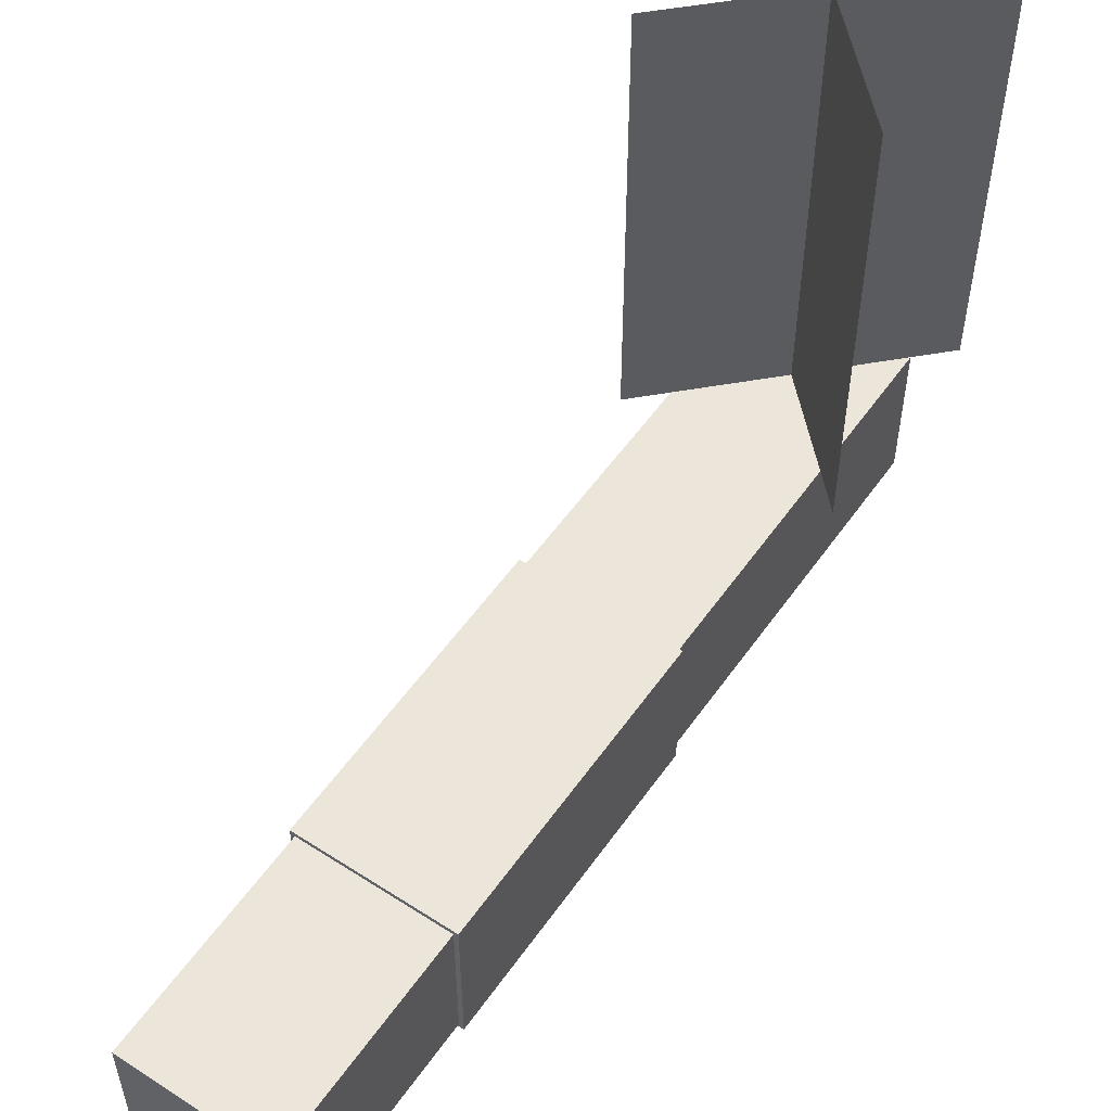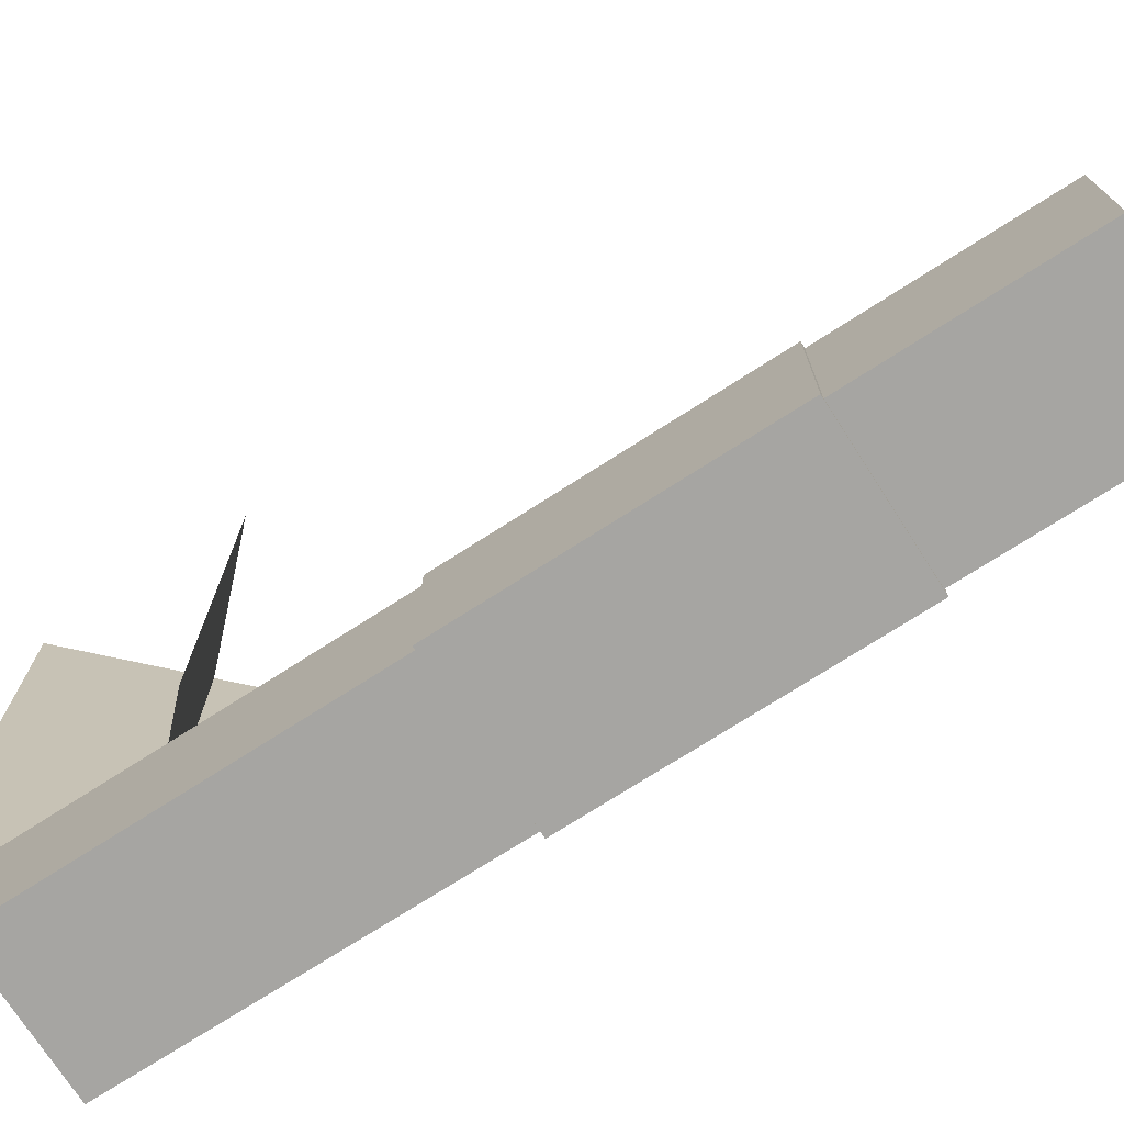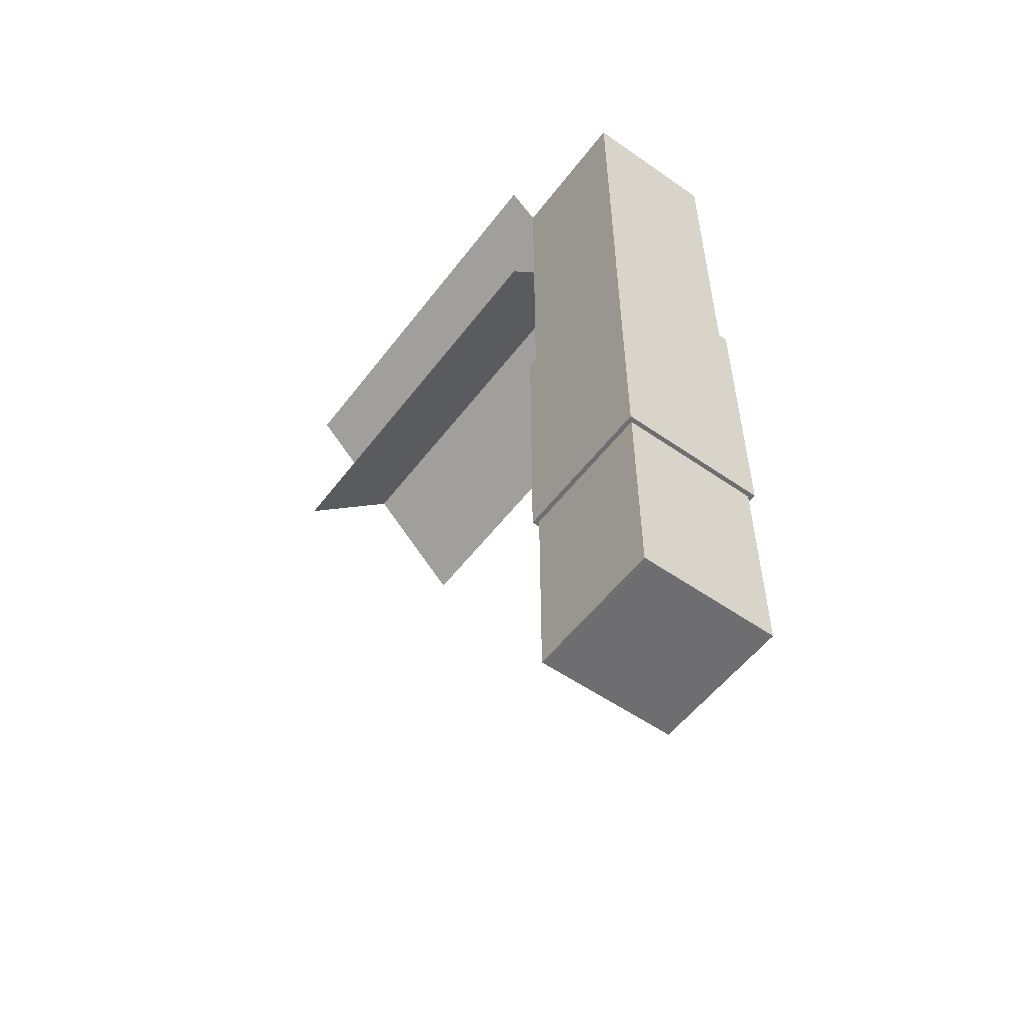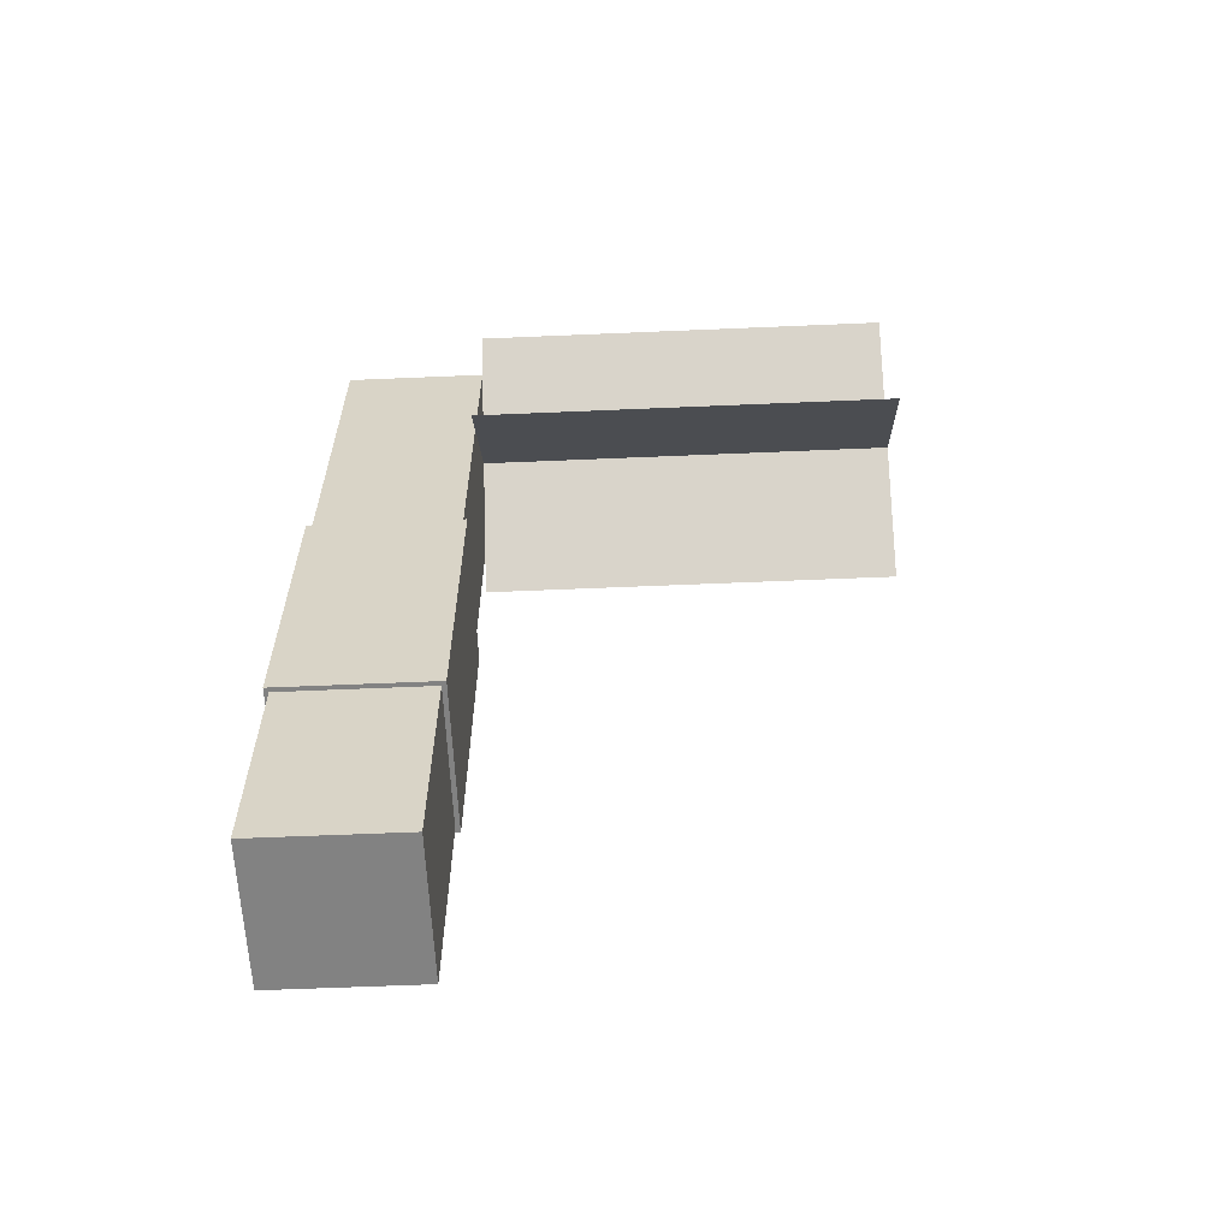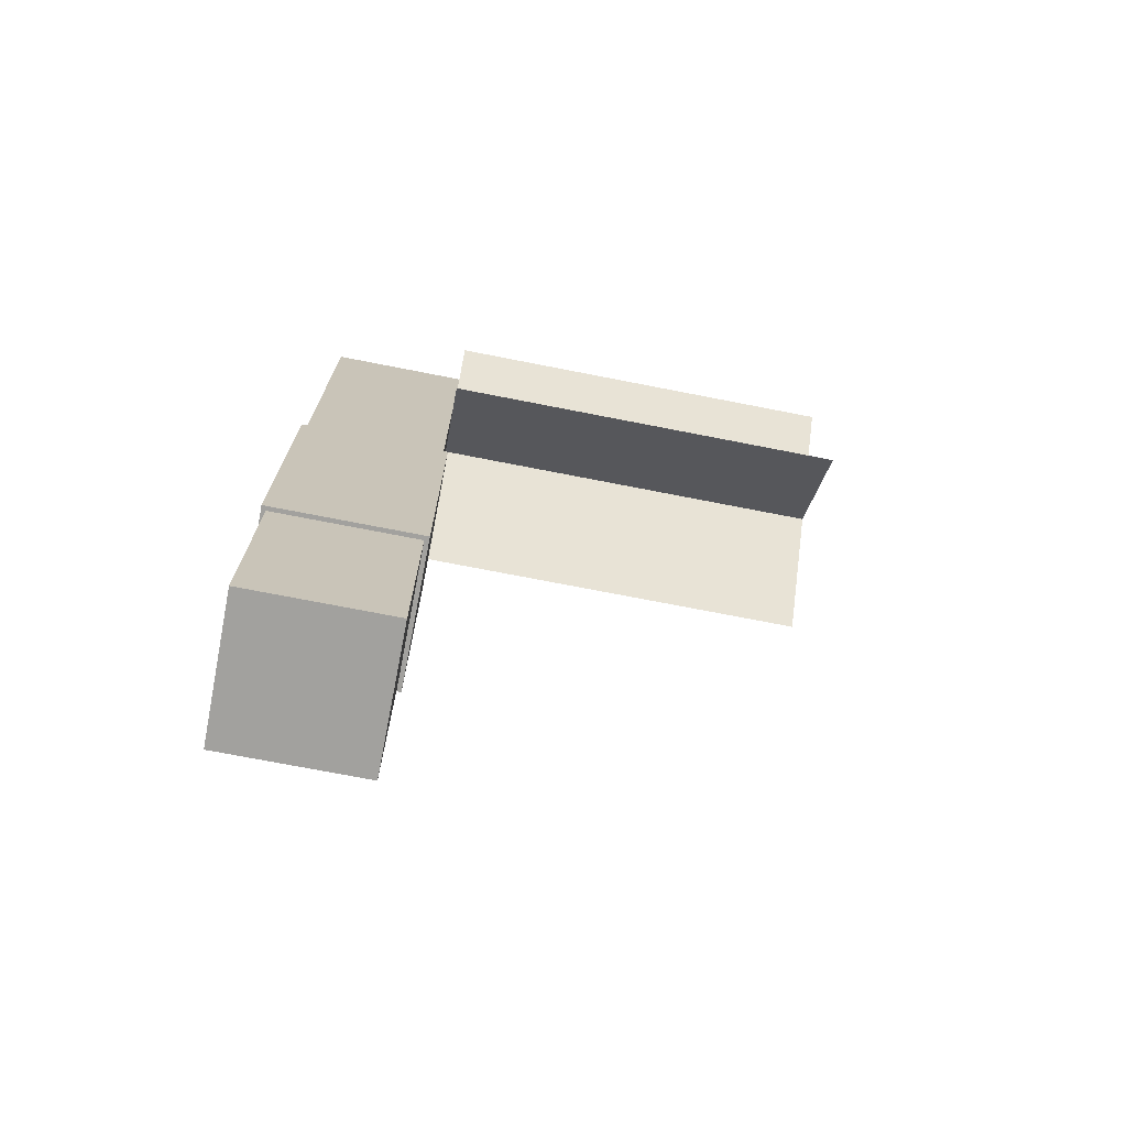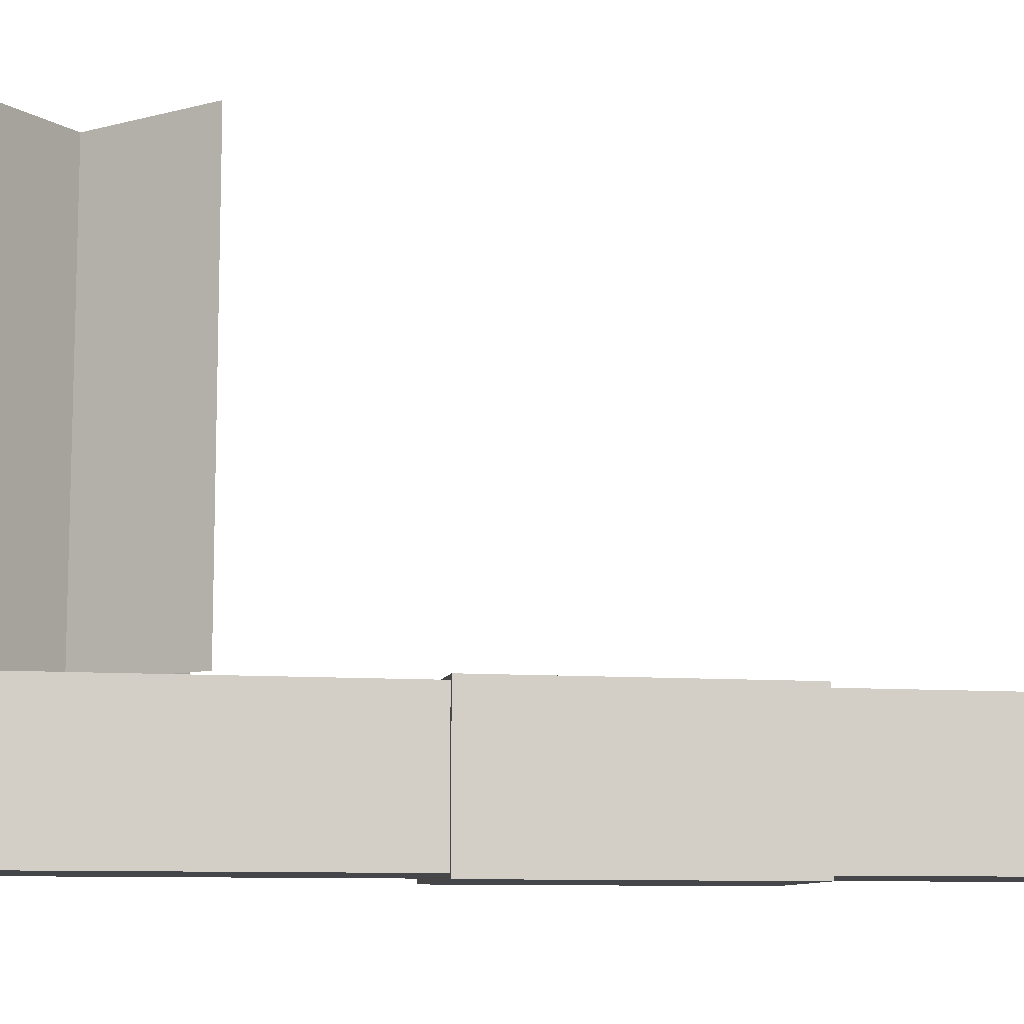
<metadata>
{"format":"obj","ext":"obj","renderer":"f3d","projection":"perspective","resolution":1024,"background":"white","views":[{"elev":54.5,"azim":-145.6,"up":"+Y"},{"elev":-73.6,"azim":122.7,"up":"+Y"},{"elev":-54.4,"azim":-36.5,"up":"+Z"},{"elev":-60.7,"azim":92.5,"up":"+Z"},{"elev":-72.1,"azim":78.9,"up":"+Z"},{"elev":-9.5,"azim":78.6,"up":"+Y"}]}
</metadata>
<code>
o cube
v -0.0625 -0.0625 -0.375
v -0.0625 -0.0625 -0.25
v -0.0625 0.0625 -0.25
v -0.0625 0.0625 -0.375
v 0.0625 -0.0625 -0.375
v 0.0625 0.0625 -0.375
v 0.0625 -0.0625 -0.25
v 0.0625 0.0625 -0.25
v -0.0625 -0.0625 0.25
v -0.0625 -0.0625 0.375
v -0.0625 0.0625 0.375
v -0.0625 0.0625 0.25
v 0.0625 -0.0625 0.25
v 0.0625 0.0625 0.25
v 0.0625 -0.0625 0.375
v 0.0625 0.0625 0.375
v -0.0625 -0.0625 -0
v -0.0625 -0.0625 0.25
v -0.0625 0.0625 0.25
v -0.0625 0.0625 -0
v 0.0625 -0.0625 0
v 0.0625 0.0625 0
v 0.0625 -0.0625 0.25
v 0.0625 0.0625 0.25
v -0.0625 -0.0625 -0.25
v -0.0625 -0.0625 -0
v -0.0625 0.0625 -0
v -0.0625 0.0625 -0.25
v 0.0625 -0.0625 -0.25
v 0.0625 0.0625 -0.25
v 0.0625 -0.0625 0
v 0.0625 0.0625 0
v -0.06641 -0.06641 -0.1914
v -0.06641 -0.06641 0.06641
v -0.06641 0.06641 0.06641
v -0.06641 0.06641 -0.1914
v 0.06641 -0.06641 -0.1914
v 0.06641 0.06641 -0.1914
v 0.06641 -0.06641 0.06641
v 0.06641 0.06641 0.06641
f 1 2 3 4
f 5 1 4 6
f 7 5 6 8
f 2 7 8 3
f 8 6 4 3
f 2 1 5 7
f 9 10 11 12
f 13 9 12 14
f 15 13 14 16
f 10 15 16 11
f 16 14 12 11
f 10 9 13 15
f 17 18 19 20
f 21 17 20 22
f 23 21 22 24
f 18 23 24 19
f 24 22 20 19
f 18 17 21 23
f 25 26 27 28
f 29 25 28 30
f 31 29 30 32
f 26 31 32 27
f 32 30 28 27
f 26 25 29 31
f 33 34 35 36
f 37 33 36 38
f 39 37 38 40
f 34 39 40 35
f 40 38 36 35
f 34 33 37 39
o smoke1
v -0.08839 0.0625 0.2241
v 0.08839 0.0625 0.4009
v 0.08839 0.4375 0.4009
v -0.08839 0.4375 0.2241
v -0.08839 0.0625 0.2241
v -0.08839 0.4375 0.2241
v 0.08839 0.0625 0.4009
v 0.08839 0.4375 0.4009
v -0.08839 0.0625 0.4009
v -0.08839 0.0625 0.4009
v -0.08839 0.4375 0.4009
v -0.08839 0.4375 0.4009
v 0.08839 0.0625 0.2241
v 0.08839 0.4375 0.2241
v 0.08839 0.0625 0.2241
v 0.08839 0.4375 0.2241
f 41 42 43 44
f 45 41 44 46
f 47 45 46 48
f 42 47 48 43
f 48 46 44 43
f 42 41 45 47
f 49 50 51 52
f 53 49 52 54
f 55 53 54 56
f 50 55 56 51
f 56 54 52 51
f 50 49 53 55
o smoke2
v -0.08839 0.0625 0.4009
v -0.08839 0.0625 0.4009
v -0.08839 0.4375 0.4009
v -0.08839 0.4375 0.4009
v 0.08839 0.0625 0.2241
v 0.08839 0.4375 0.2241
v 0.08839 0.0625 0.2241
v 0.08839 0.4375 0.2241
v -0.08839 0.0625 0.2241
v 0.08839 0.0625 0.4009
v 0.08839 0.4375 0.4009
v -0.08839 0.4375 0.2241
v -0.08839 0.0625 0.2241
v -0.08839 0.4375 0.2241
v 0.08839 0.0625 0.4009
v 0.08839 0.4375 0.4009
f 57 58 59 60
f 61 57 60 62
f 63 61 62 64
f 58 63 64 59
f 64 62 60 59
f 58 57 61 63
f 65 66 67 68
f 69 65 68 70
f 71 69 70 72
f 66 71 72 67
f 72 70 68 67
f 66 65 69 71

</code>
